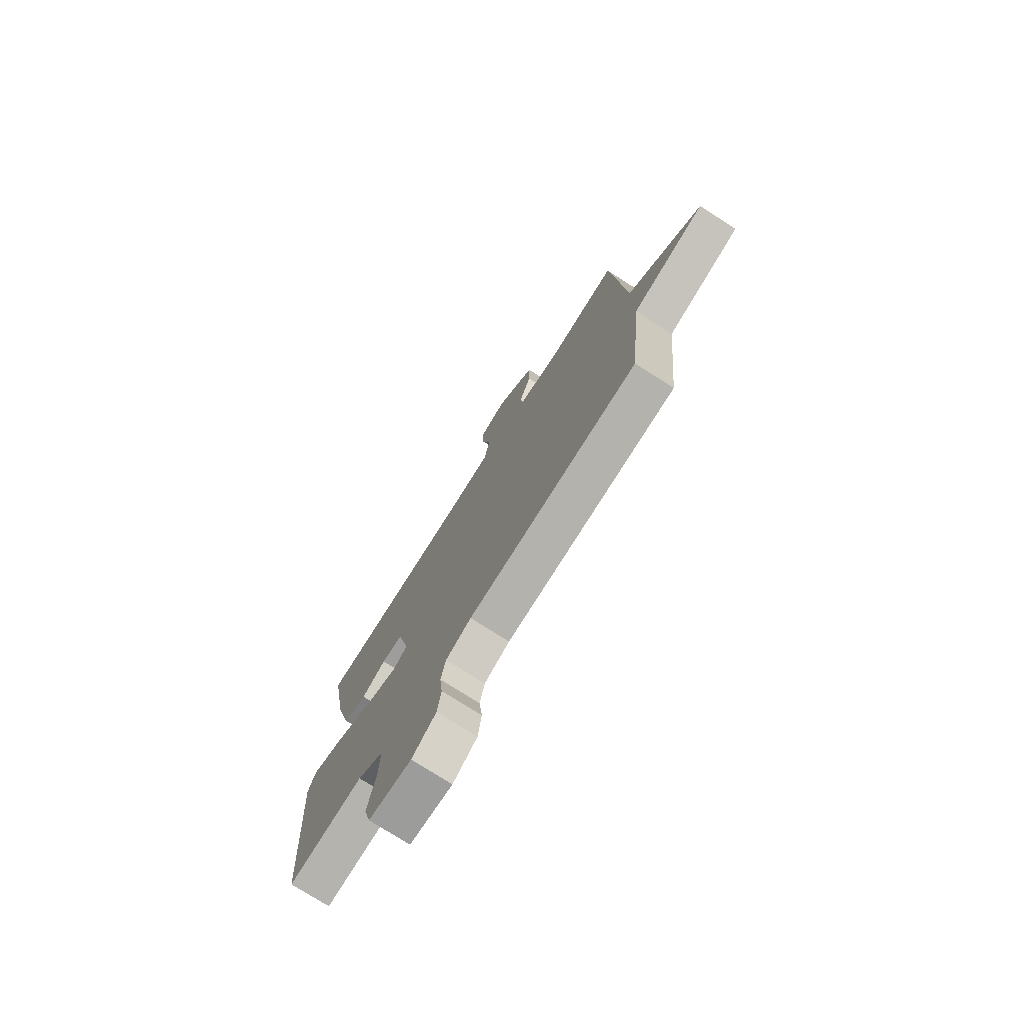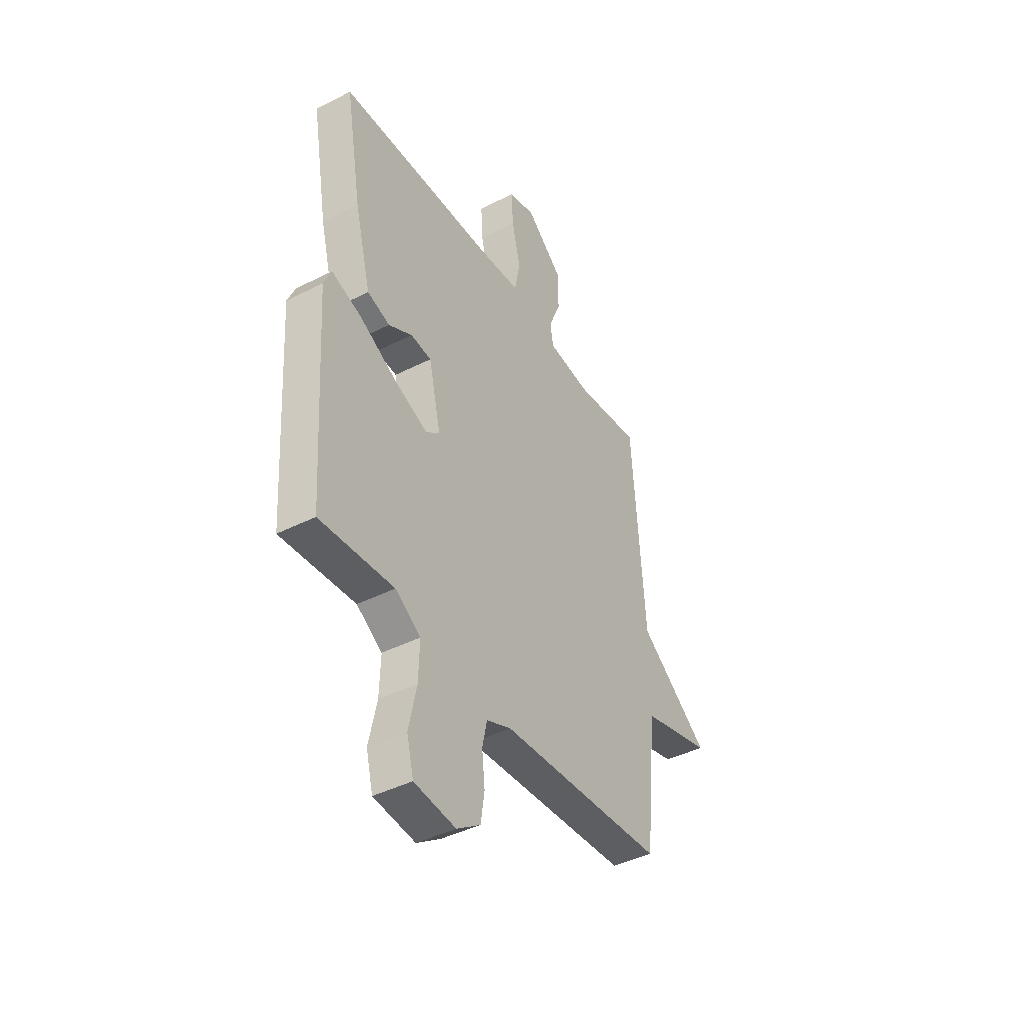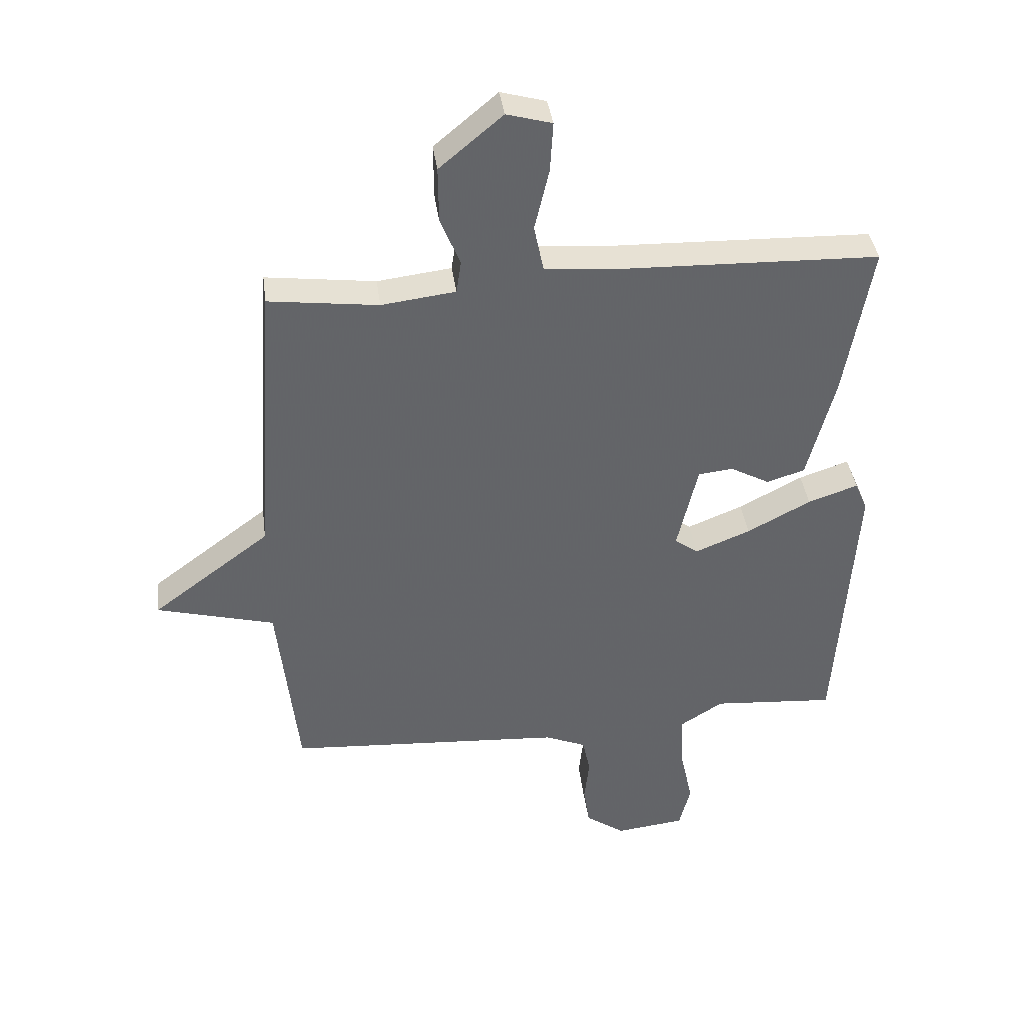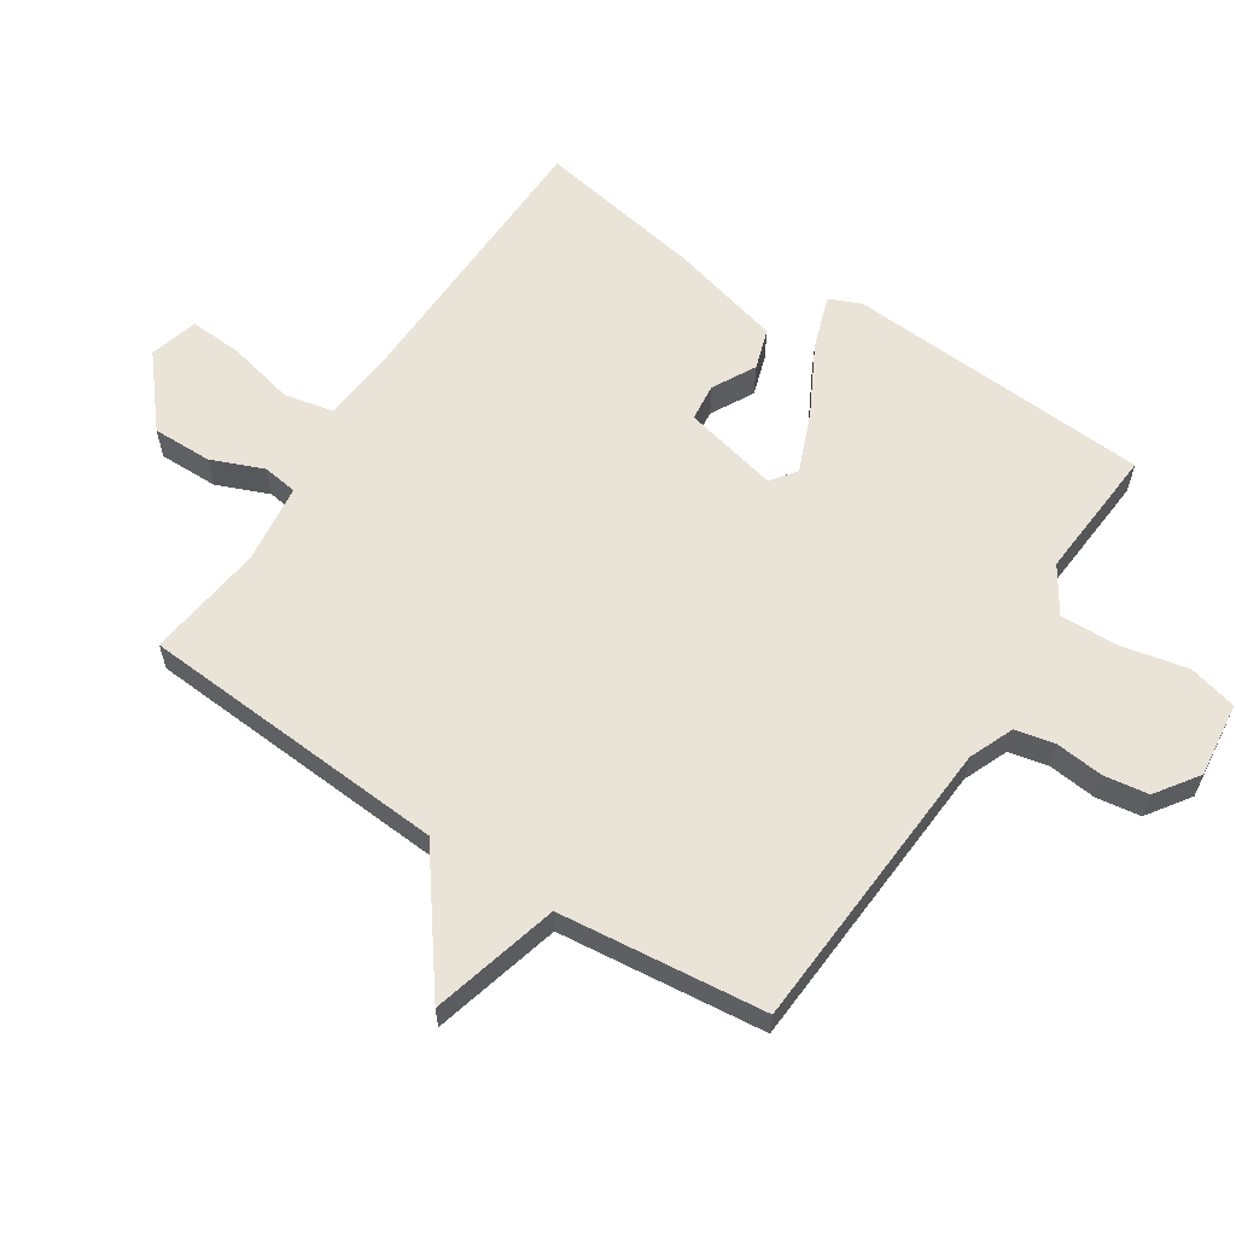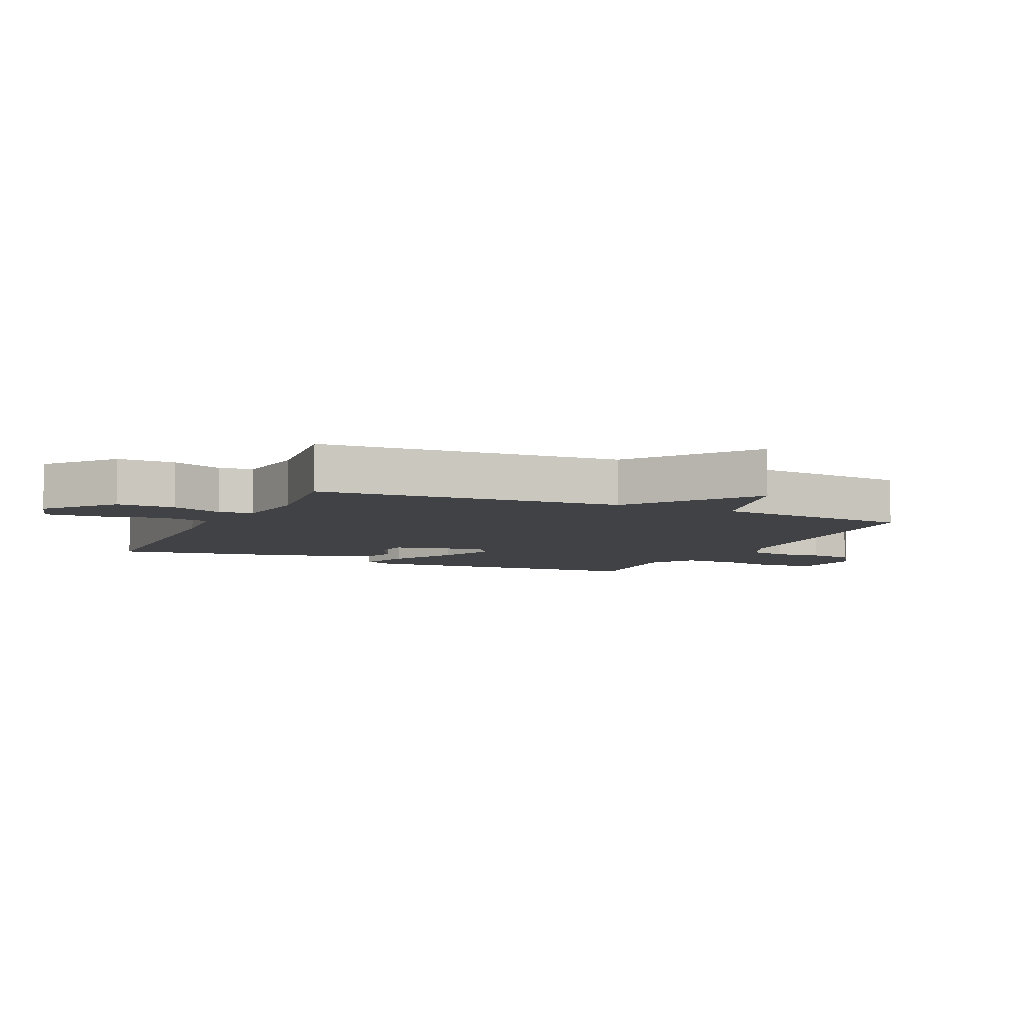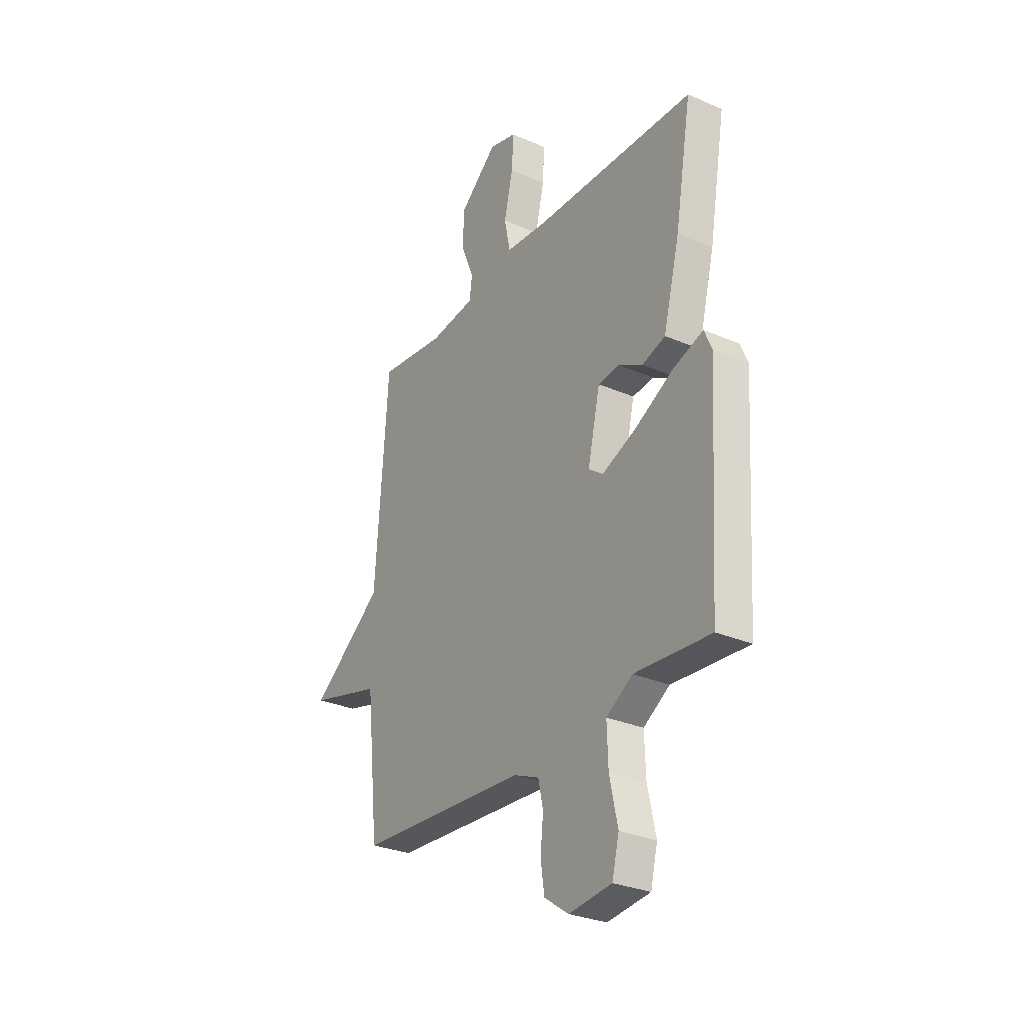
<metadata>
{"format":"obj","ext":"obj","renderer":"f3d","projection":"perspective","resolution":1024,"background":"white","views":[{"elev":-75.9,"azim":57.5,"up":"+Z"},{"elev":-42.6,"azim":-58.8,"up":"+Z"},{"elev":39.1,"azim":172.5,"up":"+Z"},{"elev":61.2,"azim":123.0,"up":"+Y"},{"elev":-6.5,"azim":65.3,"up":"+Y"},{"elev":-29.6,"azim":-122.5,"up":"+Z"}]}
</metadata>
<code>
v -0.5 0.07 0.5
v -0.061 0.07 0.513
v 0.054 0.07 0.523
v 0.07 0.07 0.601
v 0.046 0.07 0.703
v 0.041 0.07 0.786
v 0.116 0.07 0.807
v 0.221 0.07 0.719
v 0.22 0.07 0.627
v 0.187 0.07 0.546
v 0.195 0.07 0.492
v 0.318 0.07 0.477
v 0.5 0.07 0.5
v 0.534 0.07 0.019
v 0.731 0.07 -0.128
v 0.534 0.07 -0.181
v 0.5 0.07 -0.5
v 0.037 0.07 -0.531
v -0.032 0.07 -0.56
v -0.045 0.07 -0.621
v -0.037 0.07 -0.695
v -0.047 0.07 -0.764
v -0.113 0.07 -0.81
v -0.229 0.07 -0.797
v -0.248 0.07 -0.722
v -0.226 0.07 -0.62
v -0.223 0.07 -0.529
v -0.294 0.07 -0.484
v -0.5 0.07 -0.5
v -0.53 0.07 -0.027
v -0.509 0.07 0.022
v -0.426 0.07 -0.006
v -0.32 0.07 -0.062
v -0.228 0.07 -0.099
v -0.189 0.07 -0.07
v -0.223 0.07 0.077
v -0.281 0.07 0.083
v -0.347 0.07 0.047
v -0.41 0.07 0.067
v -0.455 0.07 0.241
v -0.5 0 0.5
v -0.061 0 0.513
v 0.054 0 0.523
v 0.07 0 0.601
v 0.046 0 0.703
v 0.041 0 0.786
v 0.116 0 0.807
v 0.221 0 0.719
v 0.22 0 0.627
v 0.187 0 0.546
v 0.195 0 0.492
v 0.318 0 0.477
v 0.5 0 0.5
v 0.534 0 0.019
v 0.731 0 -0.128
v 0.534 0 -0.181
v 0.5 0 -0.5
v 0.037 0 -0.531
v -0.032 0 -0.56
v -0.045 0 -0.621
v -0.037 0 -0.695
v -0.047 0 -0.764
v -0.113 0 -0.81
v -0.229 0 -0.797
v -0.248 0 -0.722
v -0.226 0 -0.62
v -0.223 0 -0.529
v -0.294 0 -0.484
v -0.5 0 -0.5
v -0.53 0 -0.027
v -0.509 0 0.022
v -0.426 0 -0.006
v -0.32 0 -0.062
v -0.228 0 -0.099
v -0.189 0 -0.07
v -0.223 0 0.077
v -0.281 0 0.083
v -0.347 0 0.047
v -0.41 0 0.067
v -0.455 0 0.241
f 40 1 2
f 39 40 2
f 38 39 2
f 37 38 2
f 36 37 2 3
f 35 36 3
f 31 32 33
f 30 31 33
f 29 30 33
f 28 29 33
f 27 28 33 34
f 24 25 26
f 23 24 26
f 22 23 26
f 21 22 26
f 20 21 26
f 19 20 26 27
f 27 34 35
f 19 27 35
f 18 19 35
f 14 15 16
f 17 18 35
f 16 17 35
f 14 16 35
f 13 14 35
f 12 13 35
f 8 9 10
f 7 8 10
f 6 7 10
f 5 6 10
f 4 5 10
f 3 4 10 11
f 35 3 11
f 11 12 35
f 42 41 80
f 42 80 79
f 42 79 78
f 42 78 77
f 43 42 77 76
f 43 76 75
f 73 72 71
f 73 71 70
f 73 70 69
f 73 69 68
f 74 73 68 67
f 66 65 64
f 66 64 63
f 66 63 62
f 66 62 61
f 66 61 60
f 67 66 60 59
f 75 74 67
f 75 67 59
f 75 59 58
f 56 55 54
f 75 58 57
f 75 57 56
f 75 56 54
f 75 54 53
f 75 53 52
f 50 49 48
f 50 48 47
f 50 47 46
f 50 46 45
f 50 45 44
f 51 50 44 43
f 51 43 75
f 75 52 51
f 1 41 42 2
f 2 42 43 3
f 3 43 44 4
f 4 44 45 5
f 5 45 46 6
f 6 46 47 7
f 7 47 48 8
f 8 48 49 9
f 9 49 50 10
f 10 50 51 11
f 11 51 52 12
f 12 52 53 13
f 13 53 54 14
f 14 54 55 15
f 15 55 56 16
f 16 56 57 17
f 17 57 58 18
f 18 58 59 19
f 19 59 60 20
f 20 60 61 21
f 21 61 62 22
f 22 62 63 23
f 23 63 64 24
f 24 64 65 25
f 25 65 66 26
f 26 66 67 27
f 27 67 68 28
f 28 68 69 29
f 29 69 70 30
f 30 70 71 31
f 31 71 72 32
f 32 72 73 33
f 33 73 74 34
f 34 74 75 35
f 35 75 76 36
f 36 76 77 37
f 37 77 78 38
f 38 78 79 39
f 39 79 80 40
f 40 80 41 1

</code>
